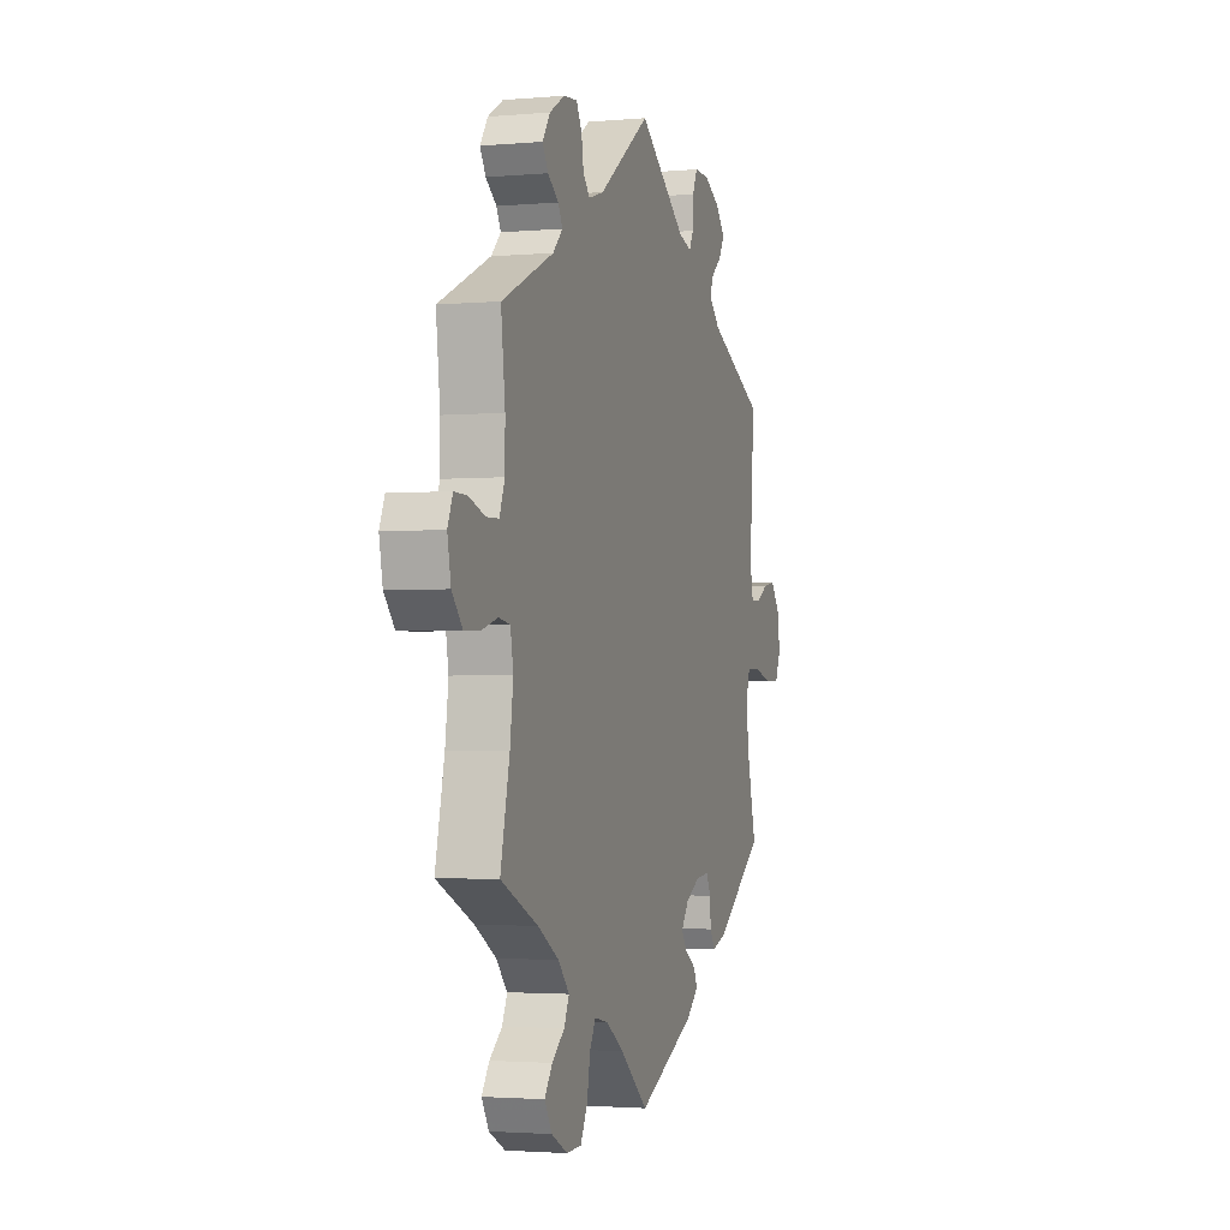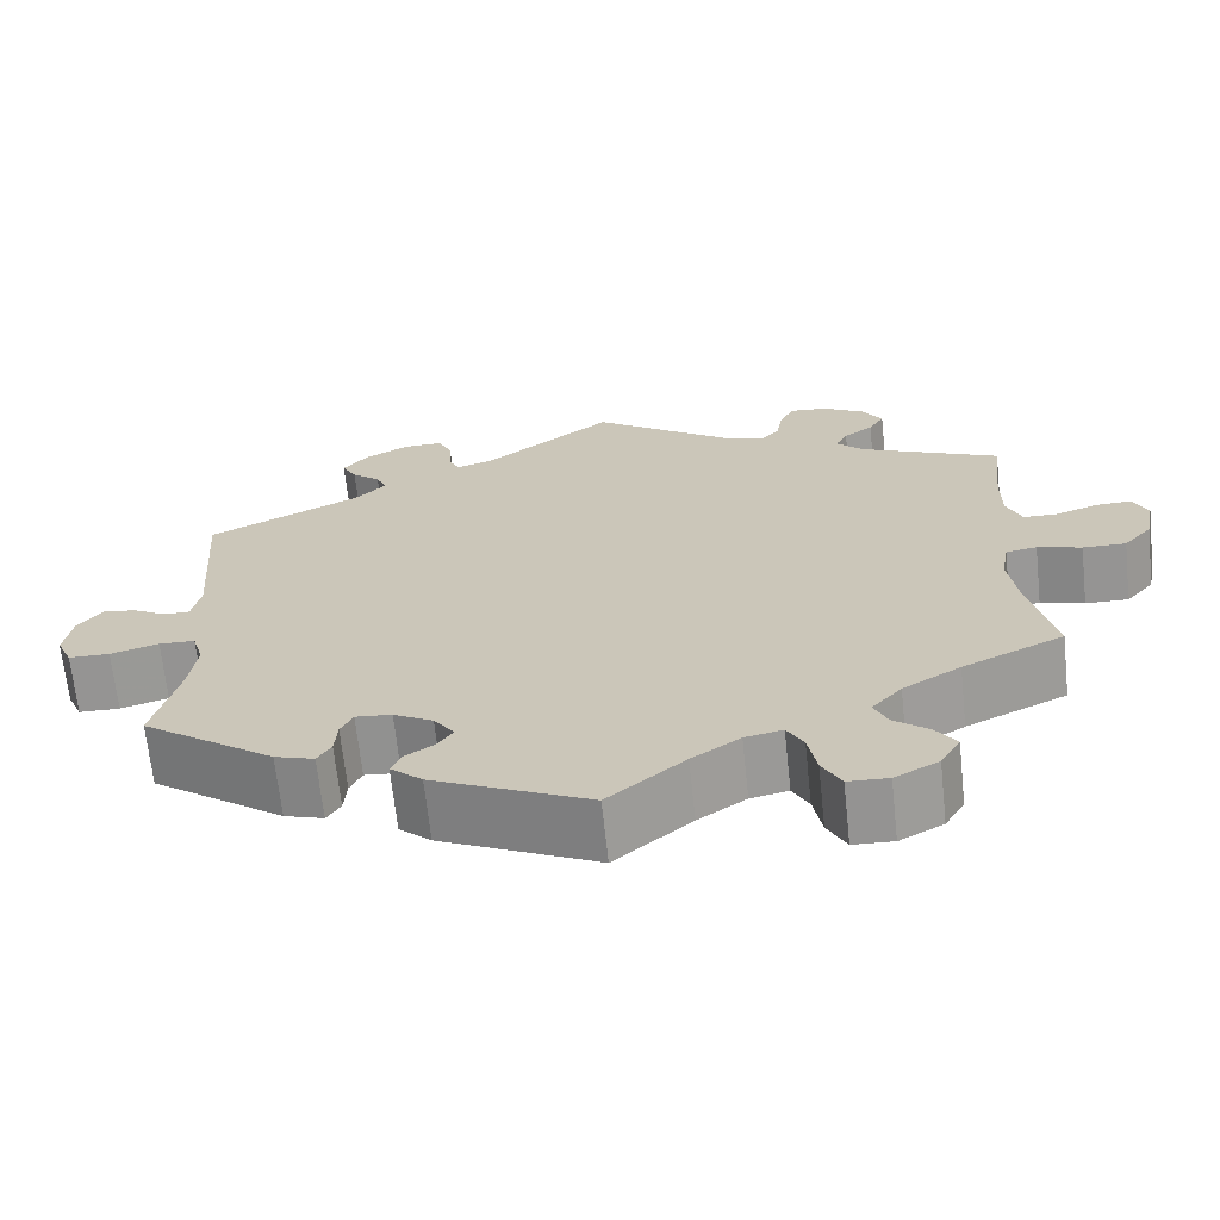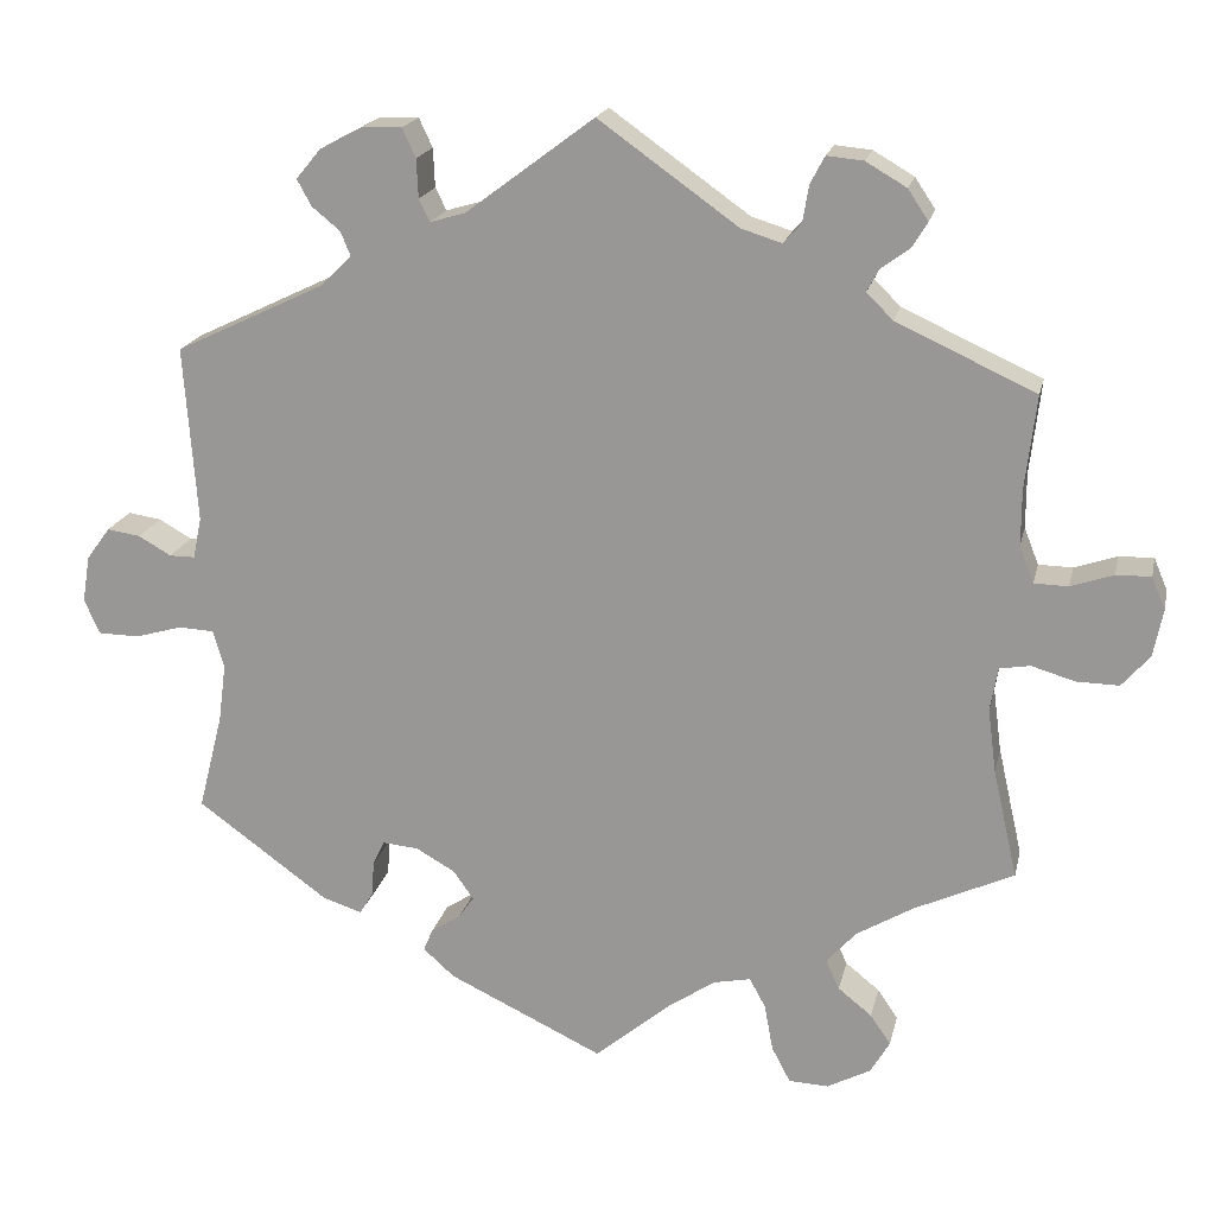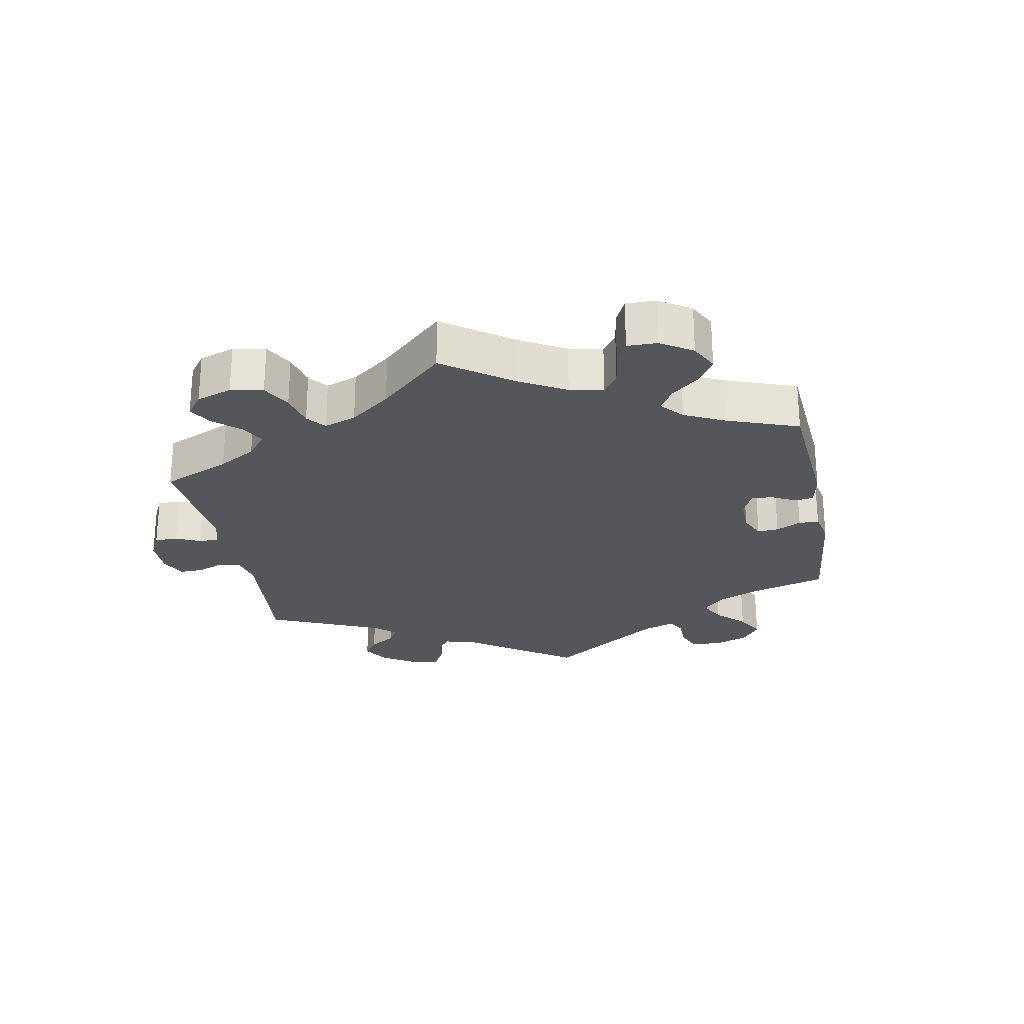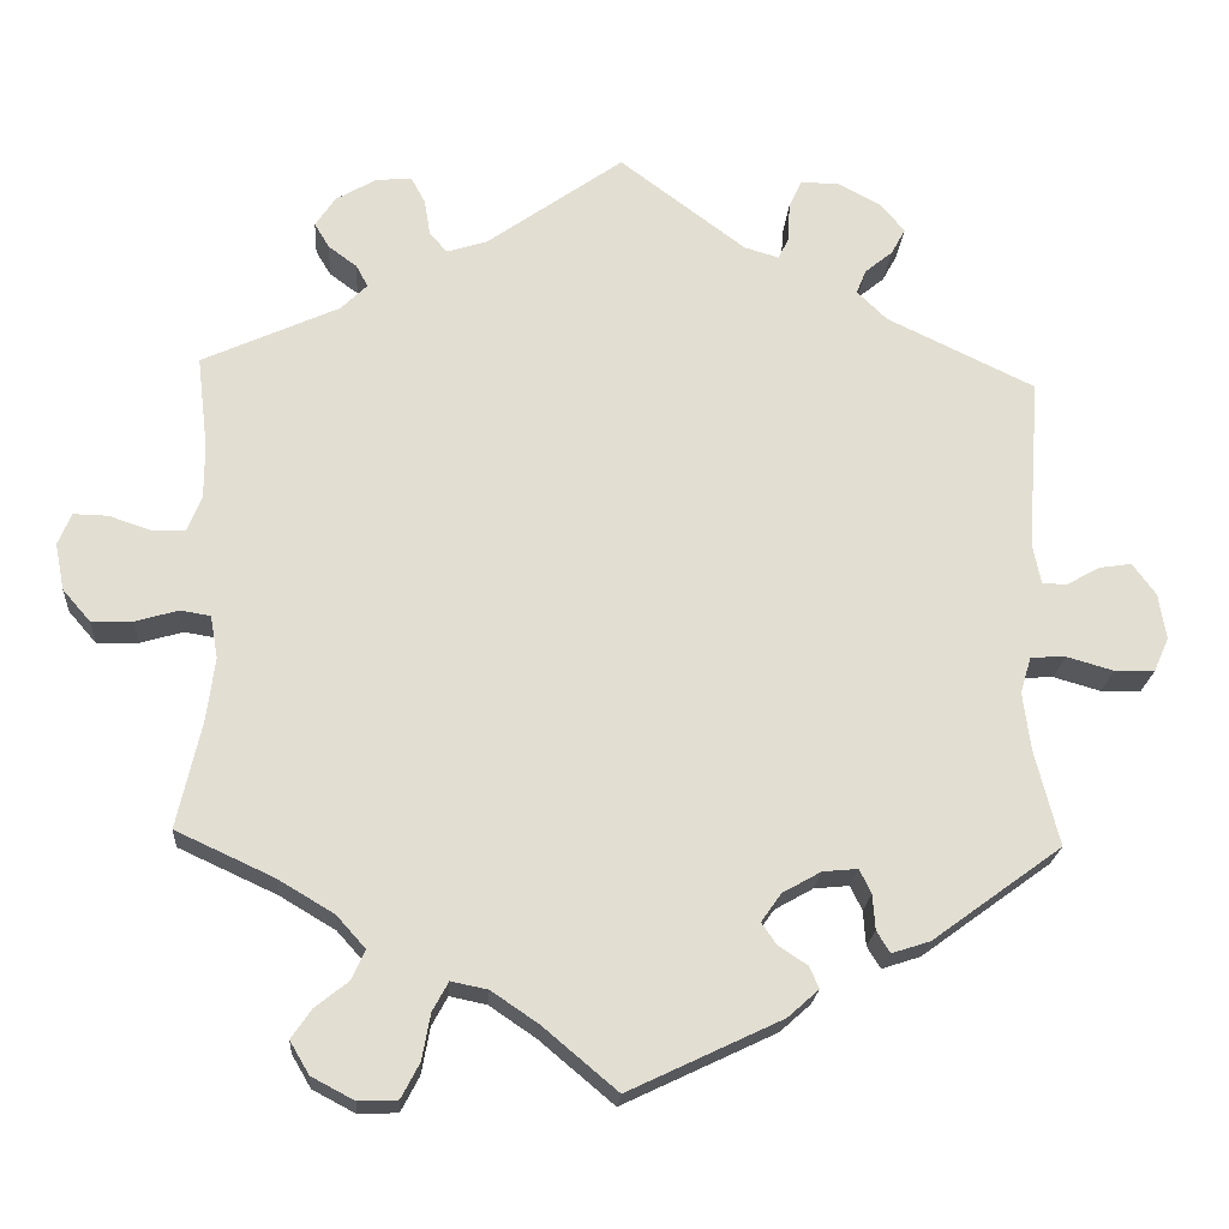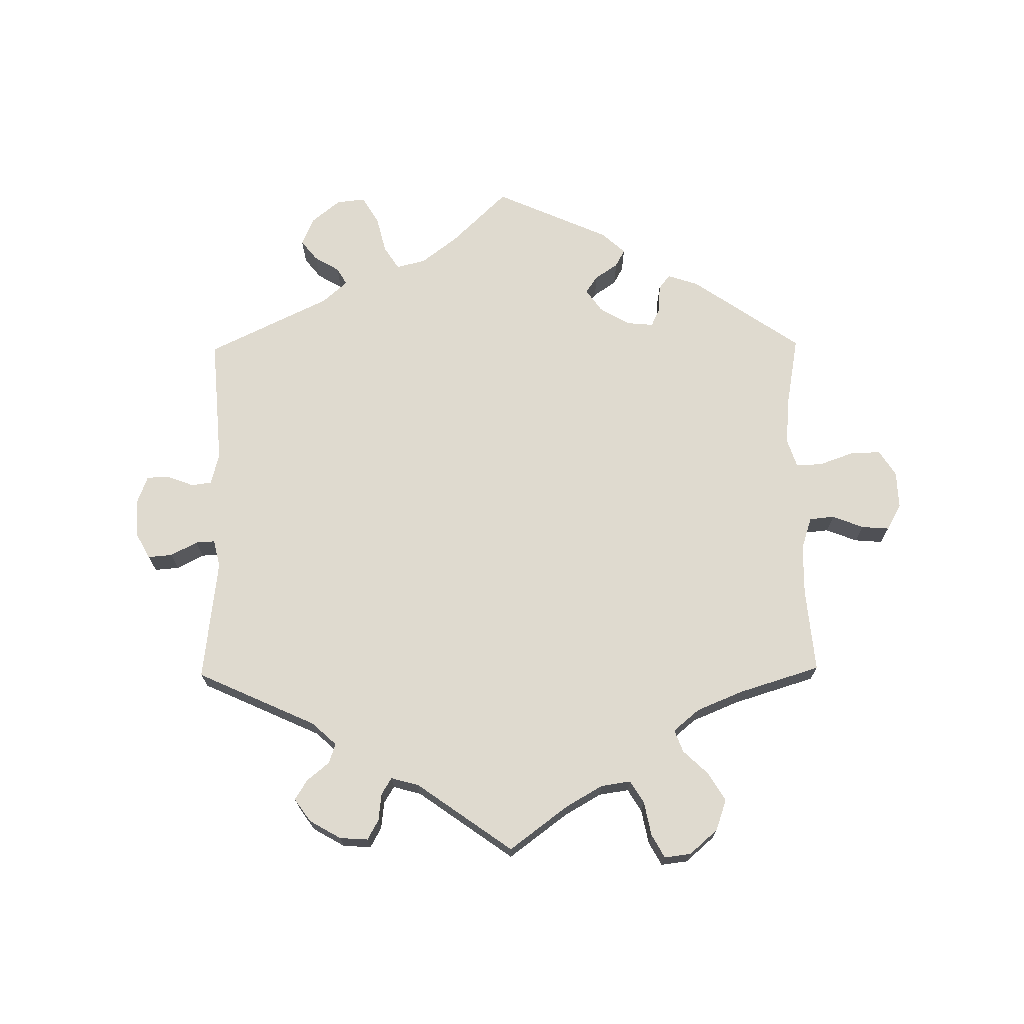
<metadata>
{"format":"obj","ext":"obj","renderer":"f3d","projection":"perspective","resolution":1024,"background":"white","views":[{"elev":-2.3,"azim":107.4,"up":"+Z"},{"elev":-67.4,"azim":6.1,"up":"+Z"},{"elev":18.9,"azim":12.3,"up":"+Z"},{"elev":-25.9,"azim":130.7,"up":"+Y"},{"elev":-21.2,"azim":176.0,"up":"+Z"},{"elev":70.6,"azim":59.3,"up":"+Y"}]}
</metadata>
<code>
v -0.323 0.07 0.374
v -0.287 0.07 0.409
v -0.299 0.07 0.438
v -0.332 0.07 0.465
v -0.349 0.07 0.496
v -0.32 0.07 0.531
v -0.269 0.07 0.558
v -0.223 0.07 0.559
v -0.207 0.07 0.525
v -0.205 0.07 0.479
v -0.192 0.07 0.453
v -0.151 0.07 0.465
v 0 0.07 0.578
v 0.164 0.07 0.461
v 0.212 0.07 0.446
v 0.233 0.07 0.47
v 0.24 0.07 0.513
v 0.257 0.07 0.545
v 0.3 0.07 0.541
v 0.348 0.07 0.513
v 0.372 0.07 0.477
v 0.354 0.07 0.447
v 0.32 0.07 0.422
v 0.306 0.07 0.396
v 0.337 0.07 0.365
v 0.501 0.07 0.29
v 0.488 0.07 0.179
v 0.488 0.07 0.114
v 0.505 0.07 0.071
v 0.545 0.07 0.07
v 0.595 0.07 0.087
v 0.636 0.07 0.088
v 0.652 0.07 0.05
v 0.641 0.07 -0.006
v 0.608 0.07 -0.044
v 0.558 0.07 -0.043
v 0.507 0.07 -0.028
v 0.471 0.07 -0.034
v 0.462 0.07 -0.085
v 0.472 0.07 -0.161
v 0.501 0.07 -0.289
v 0.384 0.07 -0.343
v 0.317 0.07 -0.383
v 0.282 0.07 -0.422
v 0.298 0.07 -0.457
v 0.338 0.07 -0.489
v 0.362 0.07 -0.524
v 0.339 0.07 -0.563
v 0.288 0.07 -0.59
v 0.241 0.07 -0.588
v 0.219 0.07 -0.546
v 0.209 0.07 -0.491
v 0.19 0.07 -0.456
v 0.146 0.07 -0.465
v 0.09 0.07 -0.503
v 0.001 0.07 -0.578
v -0.182 0.07 -0.491
v -0.219 0.07 -0.458
v -0.208 0.07 -0.432
v -0.173 0.07 -0.409
v -0.155 0.07 -0.383
v -0.179 0.07 -0.349
v -0.225 0.07 -0.323
v -0.267 0.07 -0.319
v -0.281 0.07 -0.348
v -0.284 0.07 -0.39
v -0.3 0.07 -0.416
v -0.346 0.07 -0.401
v -0.501 0.07 -0.288
v -0.472 0.07 -0.173
v -0.463 0.07 -0.104
v -0.476 0.07 -0.06
v -0.518 0.07 -0.058
v -0.574 0.07 -0.074
v -0.622 0.07 -0.073
v -0.64 0.07 -0.032
v -0.631 0.07 0.023
v -0.603 0.07 0.061
v -0.564 0.07 0.055
v -0.525 0.07 0.033
v -0.495 0.07 0.033
v -0.485 0.07 0.082
v -0.5 0.07 0.289
v -0.323 0 0.374
v -0.287 0 0.409
v -0.299 0 0.438
v -0.332 0 0.465
v -0.349 0 0.496
v -0.32 0 0.531
v -0.269 0 0.558
v -0.223 0 0.559
v -0.207 0 0.525
v -0.205 0 0.479
v -0.192 0 0.453
v -0.151 0 0.465
v 0 0 0.578
v 0.164 0 0.461
v 0.212 0 0.446
v 0.233 0 0.47
v 0.24 0 0.513
v 0.257 0 0.545
v 0.3 0 0.541
v 0.348 0 0.513
v 0.372 0 0.477
v 0.354 0 0.447
v 0.32 0 0.422
v 0.306 0 0.396
v 0.337 0 0.365
v 0.501 0 0.29
v 0.488 0 0.179
v 0.488 0 0.114
v 0.505 0 0.071
v 0.545 0 0.07
v 0.595 0 0.087
v 0.636 0 0.088
v 0.652 0 0.05
v 0.641 0 -0.006
v 0.608 0 -0.044
v 0.558 0 -0.043
v 0.507 0 -0.028
v 0.471 0 -0.034
v 0.462 0 -0.085
v 0.472 0 -0.161
v 0.501 0 -0.289
v 0.384 0 -0.343
v 0.317 0 -0.383
v 0.282 0 -0.422
v 0.298 0 -0.457
v 0.338 0 -0.489
v 0.362 0 -0.524
v 0.339 0 -0.563
v 0.288 0 -0.59
v 0.241 0 -0.588
v 0.219 0 -0.546
v 0.209 0 -0.491
v 0.19 0 -0.456
v 0.146 0 -0.465
v 0.09 0 -0.503
v 0.001 0 -0.578
v -0.182 0 -0.491
v -0.219 0 -0.458
v -0.208 0 -0.432
v -0.173 0 -0.409
v -0.155 0 -0.383
v -0.179 0 -0.349
v -0.225 0 -0.323
v -0.267 0 -0.319
v -0.281 0 -0.348
v -0.284 0 -0.39
v -0.3 0 -0.416
v -0.346 0 -0.401
v -0.501 0 -0.288
v -0.472 0 -0.173
v -0.463 0 -0.104
v -0.476 0 -0.06
v -0.518 0 -0.058
v -0.574 0 -0.074
v -0.622 0 -0.073
v -0.64 0 -0.032
v -0.631 0 0.023
v -0.603 0 0.061
v -0.564 0 0.055
v -0.525 0 0.033
v -0.495 0 0.033
v -0.485 0 0.082
v -0.5 0 0.289
f 82 83 1
f 81 82 1 2
f 77 78 79 80
f 77 80 81
f 76 77 81
f 73 74 75 76
f 72 73 76 81
f 71 72 81 2
f 67 68 69 70
f 65 66 67 70
f 64 65 70 71
f 63 64 71 2
f 57 58 59 60
f 55 56 57 60
f 54 55 60 61
f 53 54 61 62
f 49 50 51 52
f 49 52 53
f 48 49 53
f 45 46 47 48
f 44 45 48 53
f 43 44 53 62
f 40 41 42
f 39 40 42 43
f 38 39 43 62
f 34 35 36 37
f 32 33 34 37
f 30 31 32 37
f 29 30 37 38
f 28 29 38 62
f 25 26 27
f 24 25 27 28
f 20 21 22 23
f 20 23 24
f 19 20 24
f 16 17 18 19
f 15 16 19 24
f 14 15 24 28
f 12 13 14 28
f 7 8 9 10
f 7 10 11
f 6 7 11
f 3 4 5 6
f 2 3 6 11
f 12 28 62 63
f 2 11 12 63
f 84 166 165
f 85 84 165 164
f 163 162 161 160
f 164 163 160
f 164 160 159
f 159 158 157 156
f 164 159 156 155
f 85 164 155 154
f 153 152 151 150
f 153 150 149 148
f 154 153 148 147
f 85 154 147 146
f 143 142 141 140
f 143 140 139 138
f 144 143 138 137
f 145 144 137 136
f 135 134 133 132
f 136 135 132
f 136 132 131
f 131 130 129 128
f 136 131 128 127
f 145 136 127 126
f 125 124 123
f 126 125 123 122
f 145 126 122 121
f 120 119 118 117
f 120 117 116 115
f 120 115 114 113
f 121 120 113 112
f 145 121 112 111
f 110 109 108
f 111 110 108 107
f 106 105 104 103
f 107 106 103
f 107 103 102
f 102 101 100 99
f 107 102 99 98
f 111 107 98 97
f 111 97 96 95
f 93 92 91 90
f 94 93 90
f 94 90 89
f 89 88 87 86
f 94 89 86 85
f 146 145 111 95
f 146 95 94 85
f 1 84 85 2
f 2 85 86 3
f 3 86 87 4
f 4 87 88 5
f 5 88 89 6
f 6 89 90 7
f 7 90 91 8
f 8 91 92 9
f 9 92 93 10
f 10 93 94 11
f 11 94 95 12
f 12 95 96 13
f 13 96 97 14
f 14 97 98 15
f 15 98 99 16
f 16 99 100 17
f 17 100 101 18
f 18 101 102 19
f 19 102 103 20
f 20 103 104 21
f 21 104 105 22
f 22 105 106 23
f 23 106 107 24
f 24 107 108 25
f 25 108 109 26
f 26 109 110 27
f 27 110 111 28
f 28 111 112 29
f 29 112 113 30
f 30 113 114 31
f 31 114 115 32
f 32 115 116 33
f 33 116 117 34
f 34 117 118 35
f 35 118 119 36
f 36 119 120 37
f 37 120 121 38
f 38 121 122 39
f 39 122 123 40
f 40 123 124 41
f 41 124 125 42
f 42 125 126 43
f 43 126 127 44
f 44 127 128 45
f 45 128 129 46
f 46 129 130 47
f 47 130 131 48
f 48 131 132 49
f 49 132 133 50
f 50 133 134 51
f 51 134 135 52
f 52 135 136 53
f 53 136 137 54
f 54 137 138 55
f 55 138 139 56
f 56 139 140 57
f 57 140 141 58
f 58 141 142 59
f 59 142 143 60
f 60 143 144 61
f 61 144 145 62
f 62 145 146 63
f 63 146 147 64
f 64 147 148 65
f 65 148 149 66
f 66 149 150 67
f 67 150 151 68
f 68 151 152 69
f 69 152 153 70
f 70 153 154 71
f 71 154 155 72
f 72 155 156 73
f 73 156 157 74
f 74 157 158 75
f 75 158 159 76
f 76 159 160 77
f 77 160 161 78
f 78 161 162 79
f 79 162 163 80
f 80 163 164 81
f 81 164 165 82
f 82 165 166 83
f 83 166 84 1

</code>
